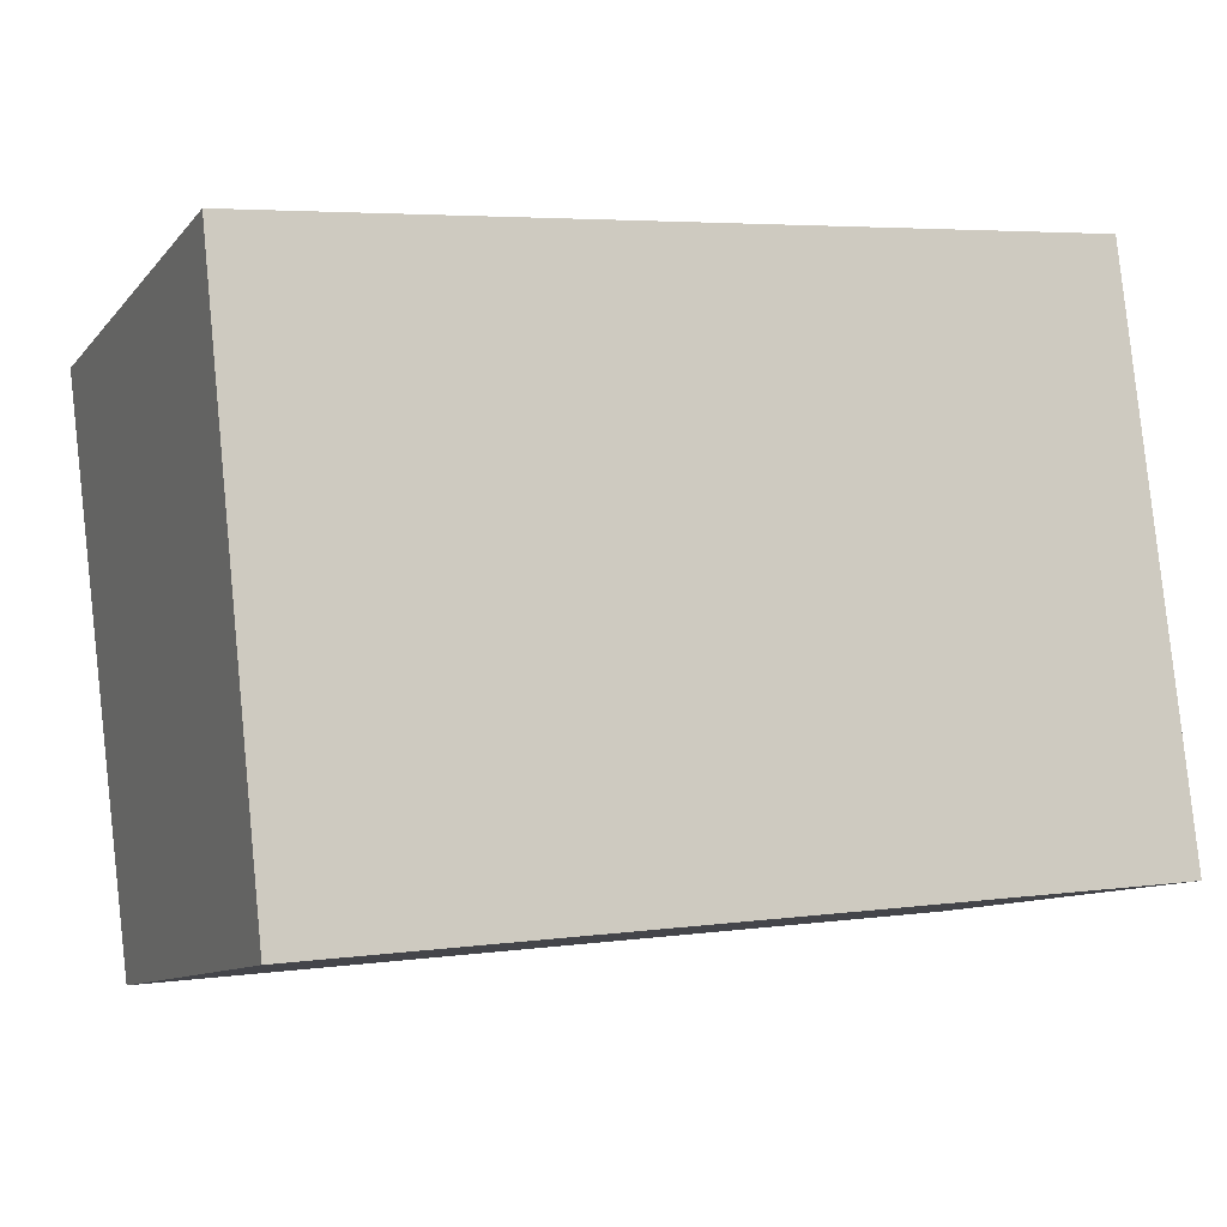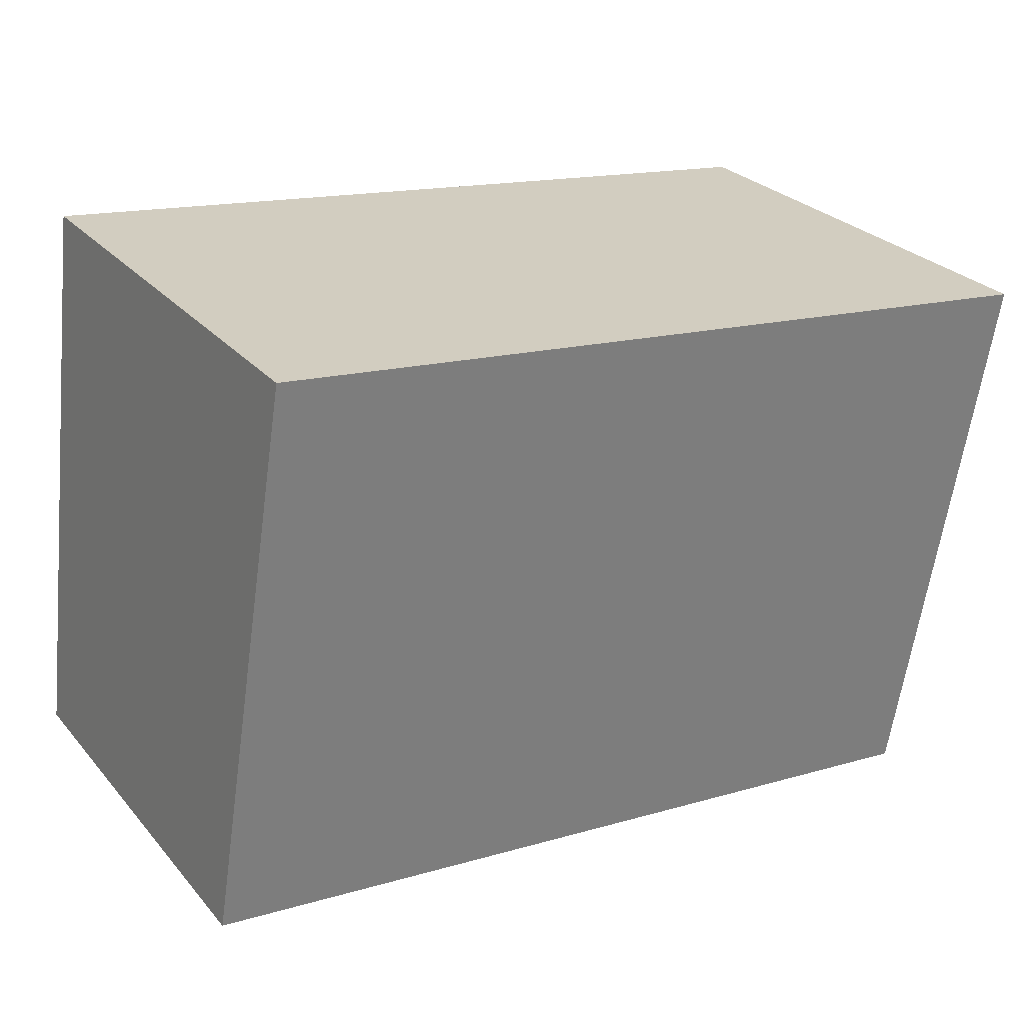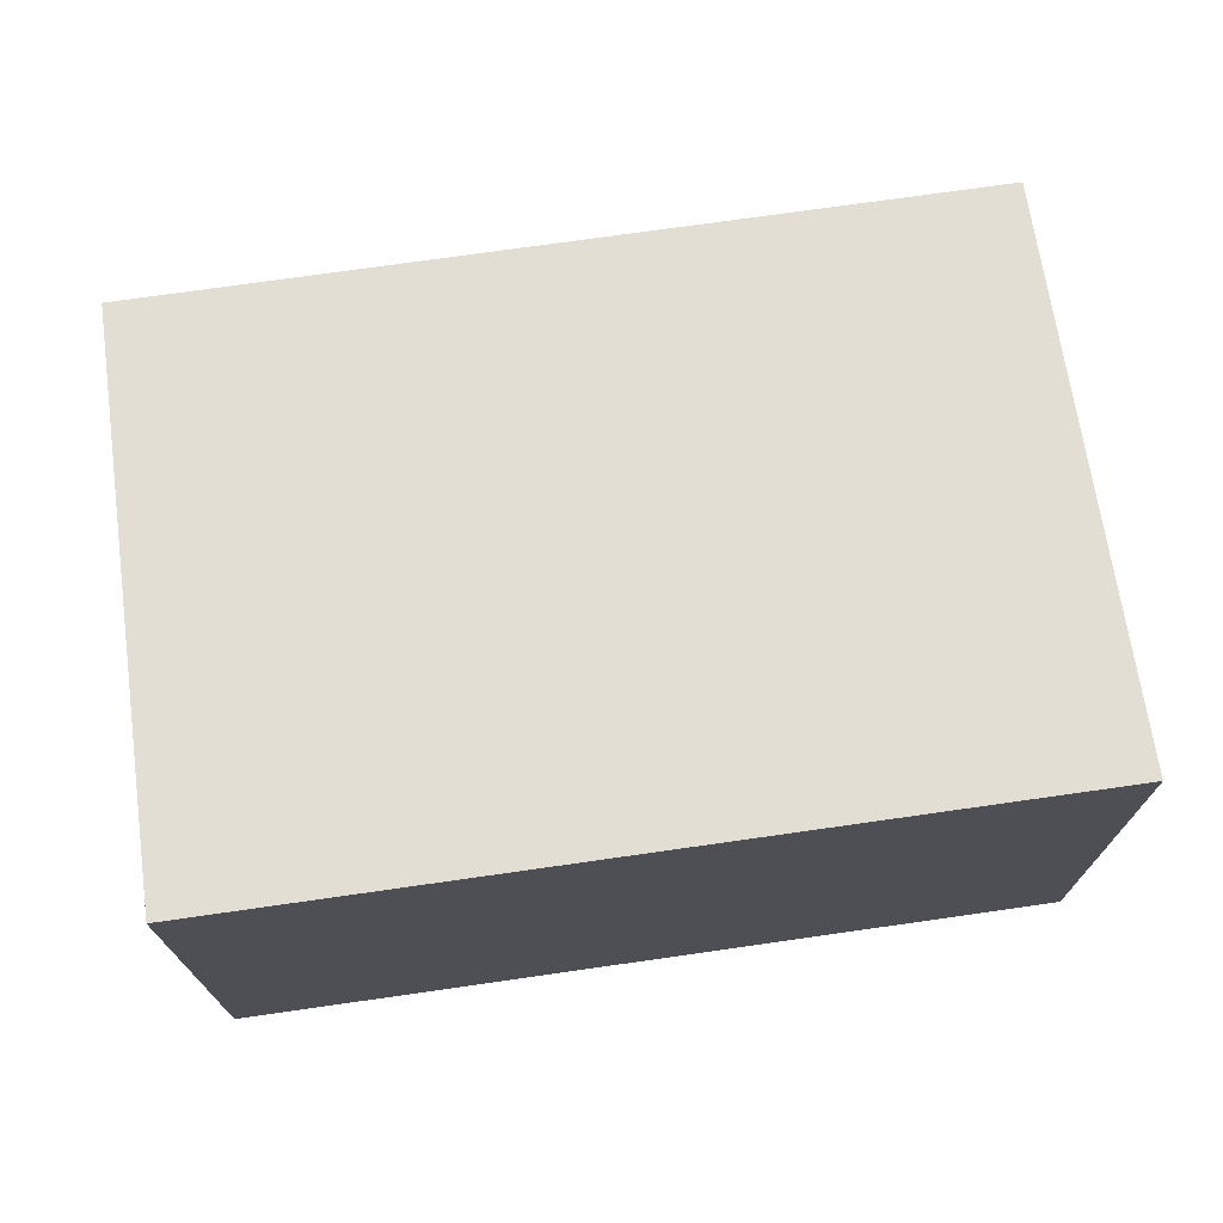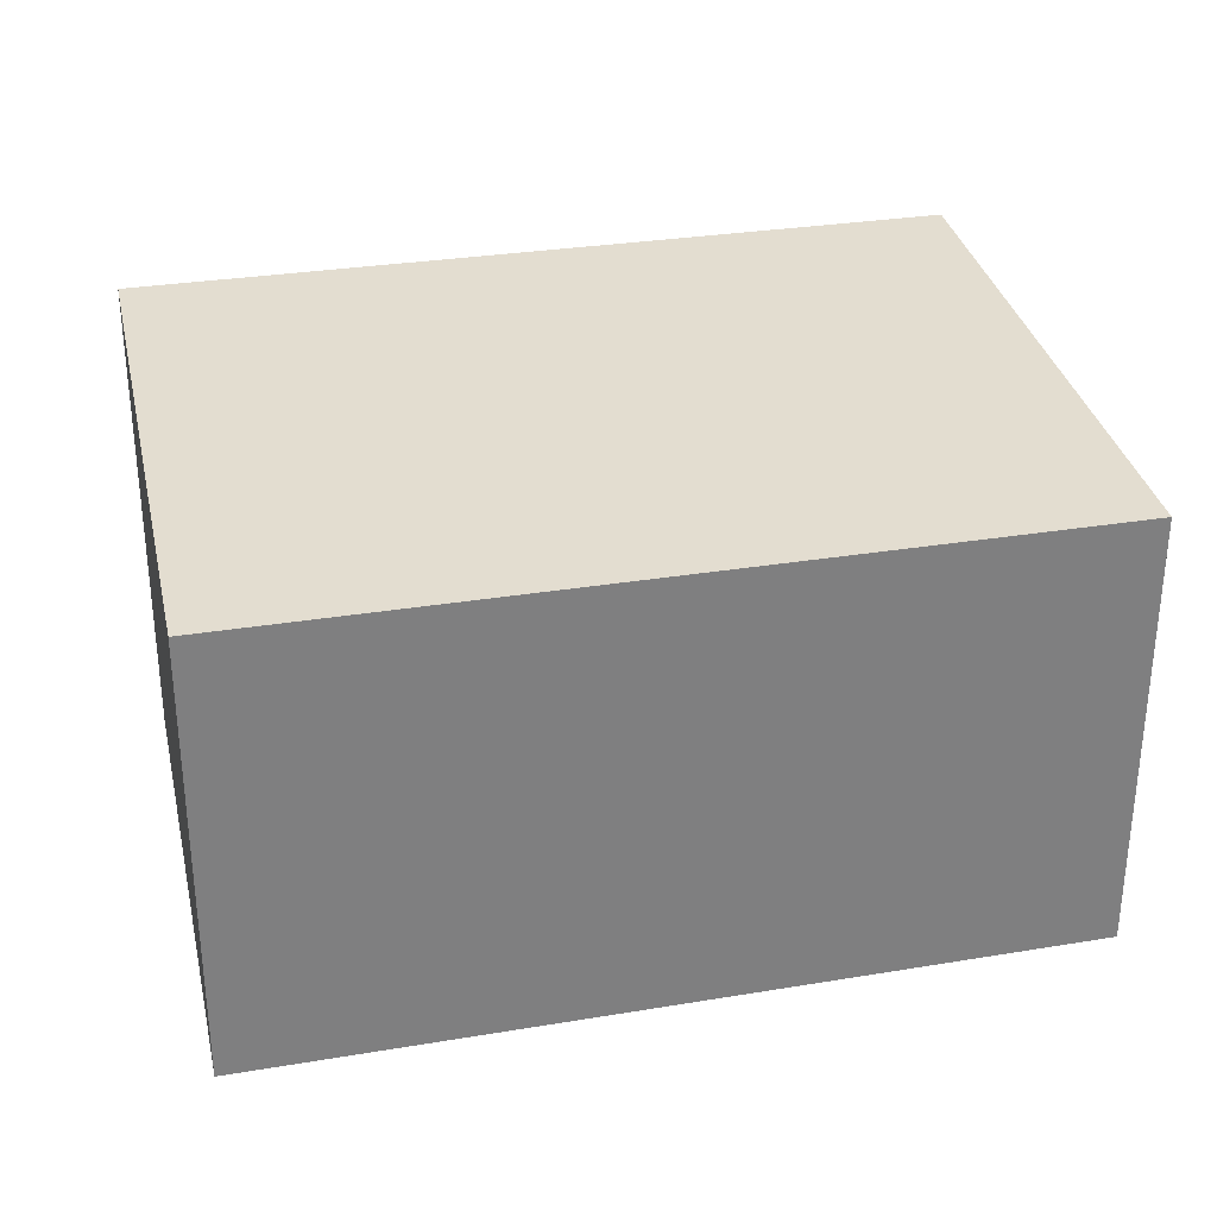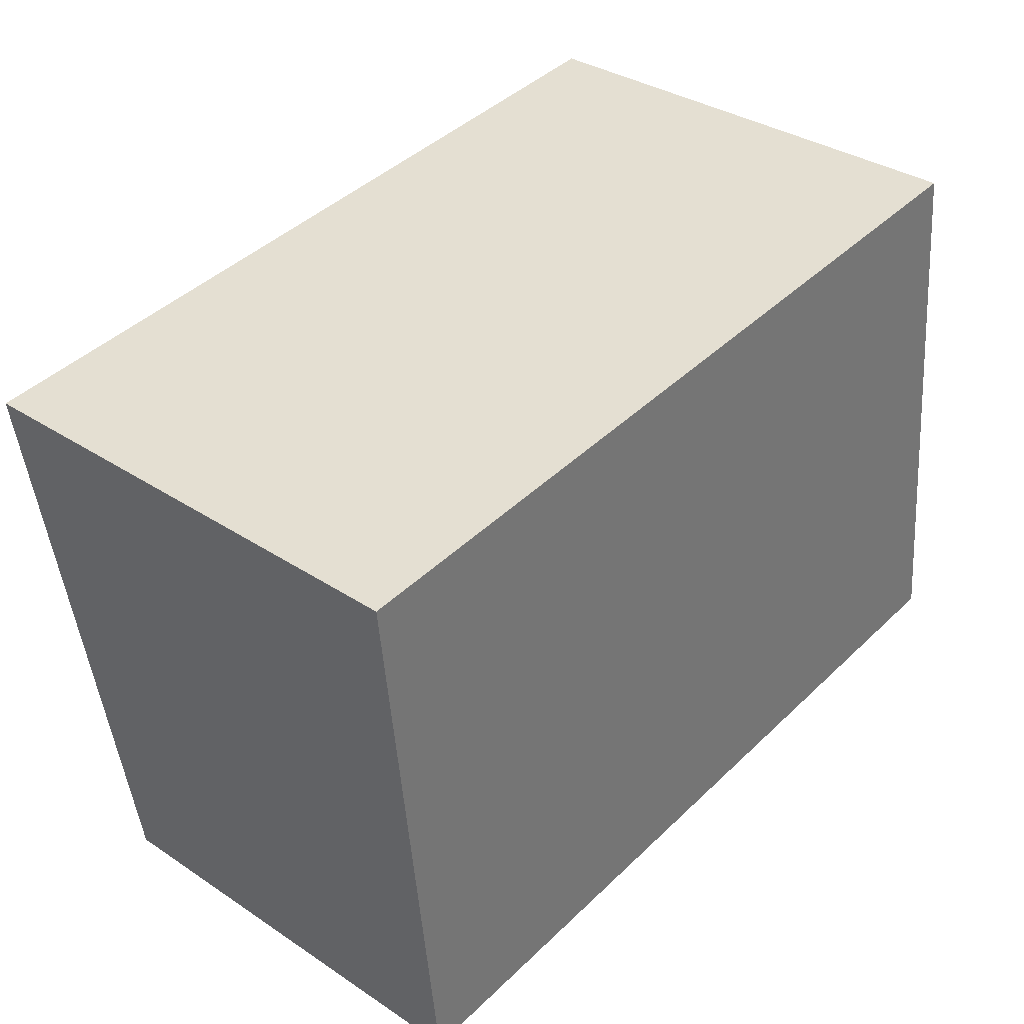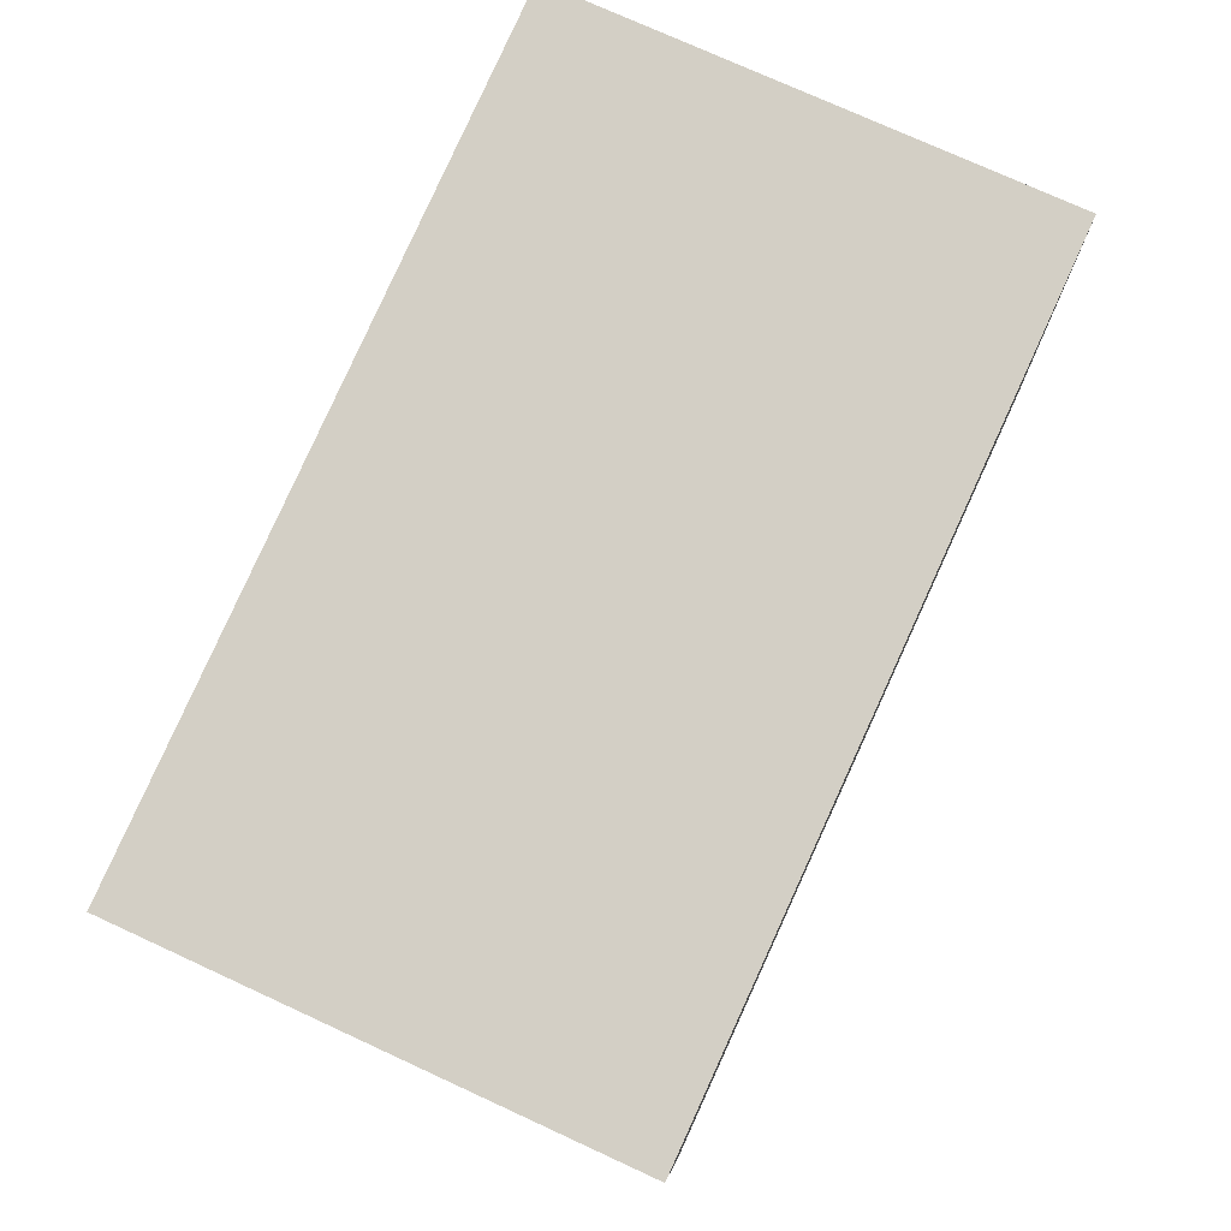
<metadata>
{"format":"obj","ext":"obj","renderer":"f3d","projection":"perspective","resolution":1024,"background":"white","views":[{"elev":-10.2,"azim":-23.1,"up":"+Z"},{"elev":27.0,"azim":148.7,"up":"+Z"},{"elev":71.9,"azim":-14.2,"up":"+Y"},{"elev":30.5,"azim":160.6,"up":"+Y"},{"elev":34.5,"azim":-48.4,"up":"+Z"},{"elev":75.1,"azim":-65.3,"up":"+Z"}]}
</metadata>
<code>
v  0.693 5.059 -6.523
v  9.443 5.622 1.003
v  10.18 5.059 -5.536
v  0 5.621 3.442e-16
v  10.18 3.39e-16 -5.536
v  0.693 3.994e-16 -6.523
v  0 0 0
v  9.443 -6.142e-17 1.003
g defaultobject
f 1 2 3
f 2 1 4
f 5 1 3
f 1 5 6
f 1 7 4
f 7 1 6
f 4 8 2
f 8 4 7
f 8 3 2
f 3 8 5
f 8 6 5
f 6 8 7

</code>
